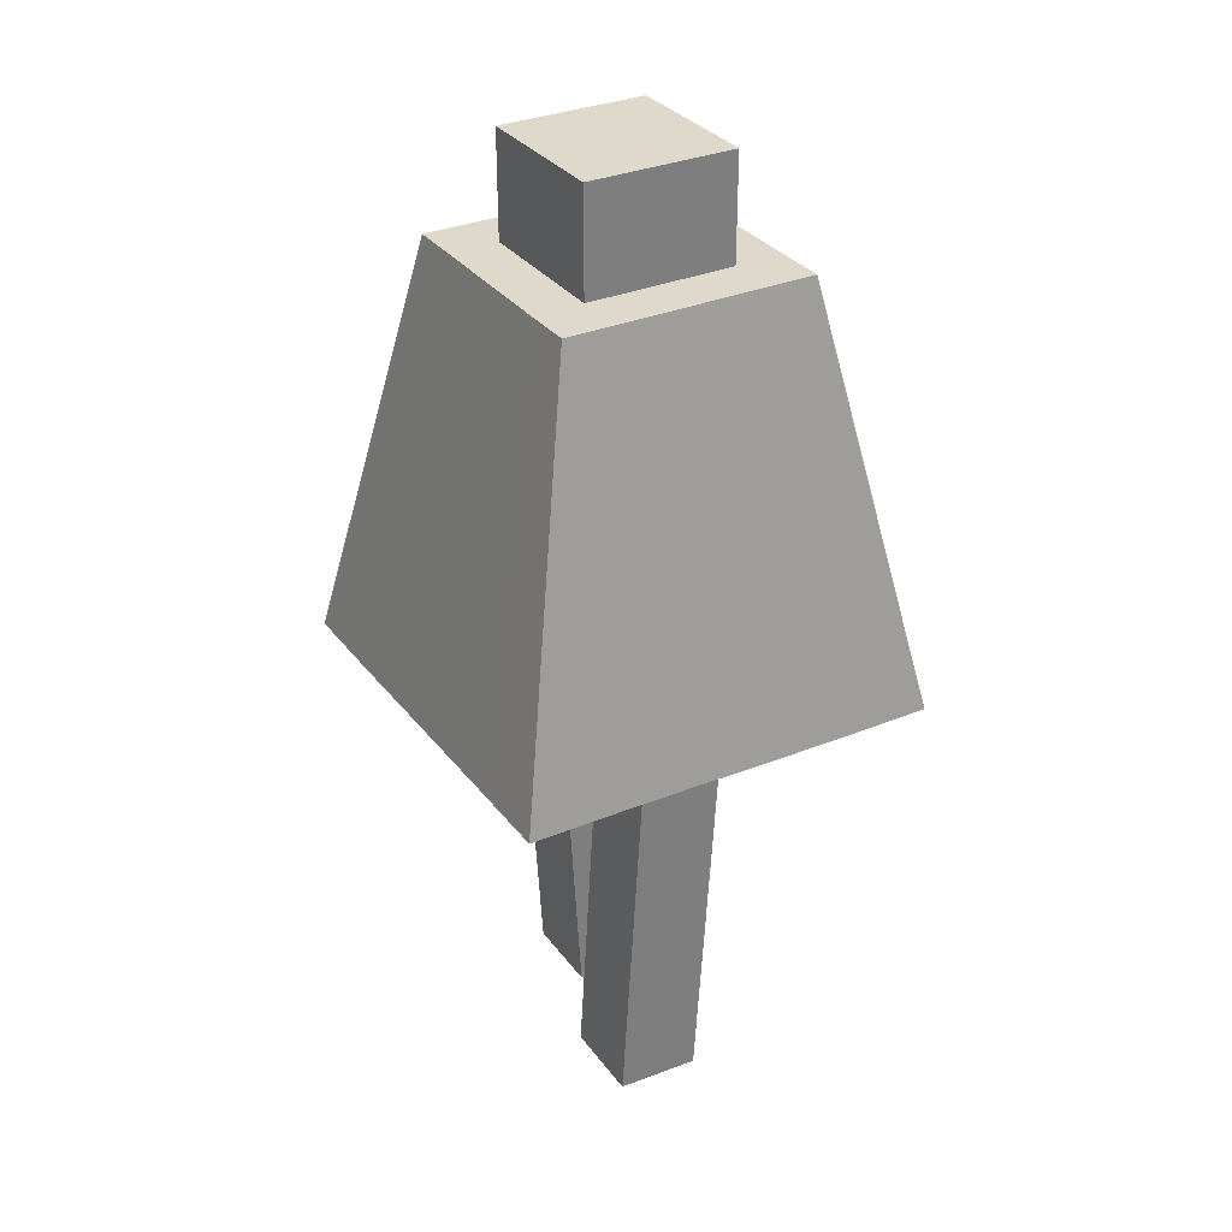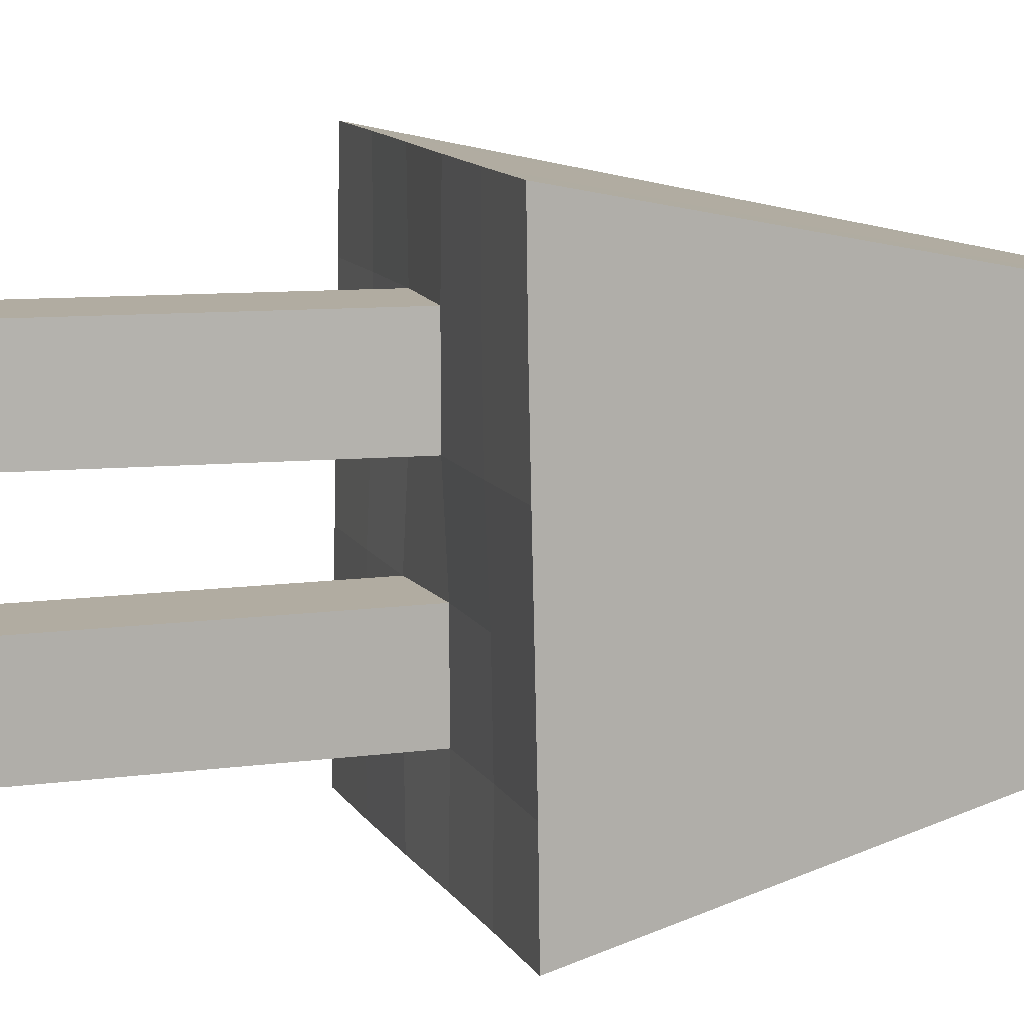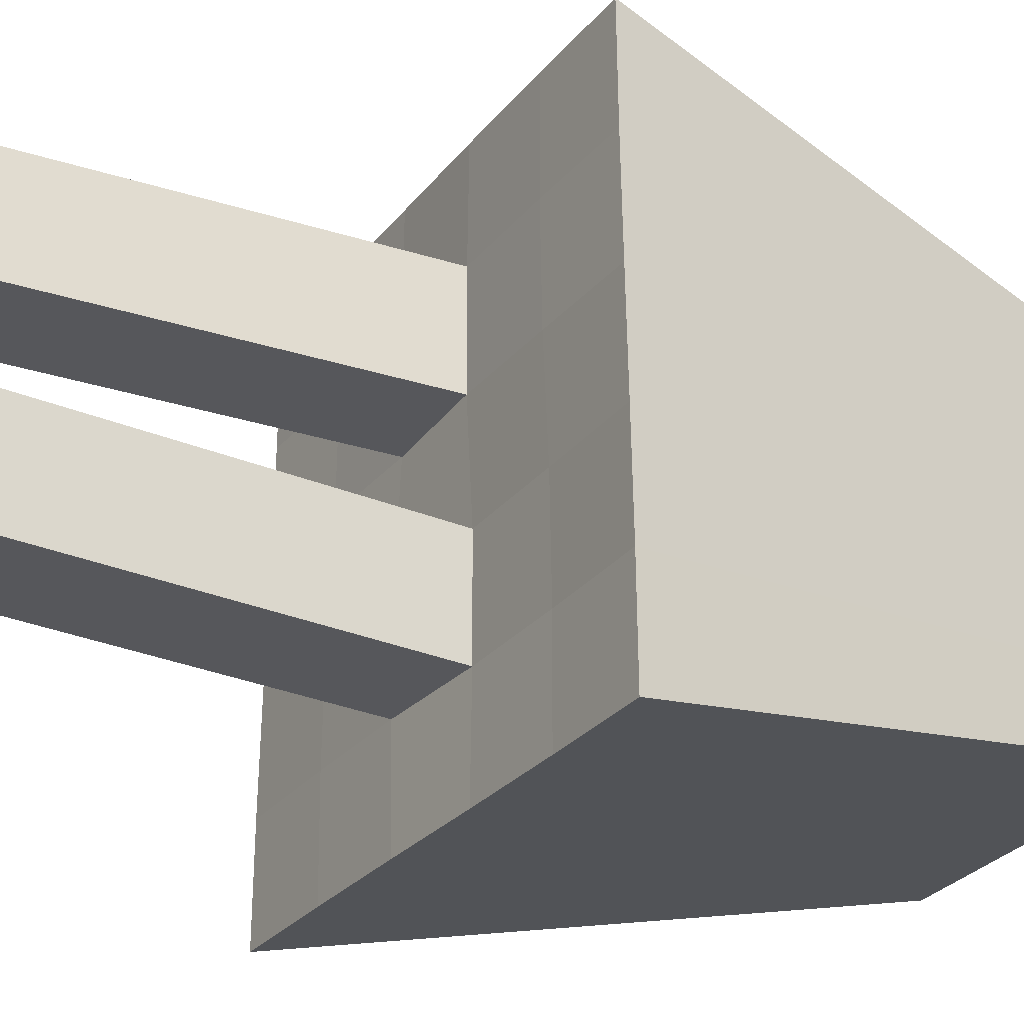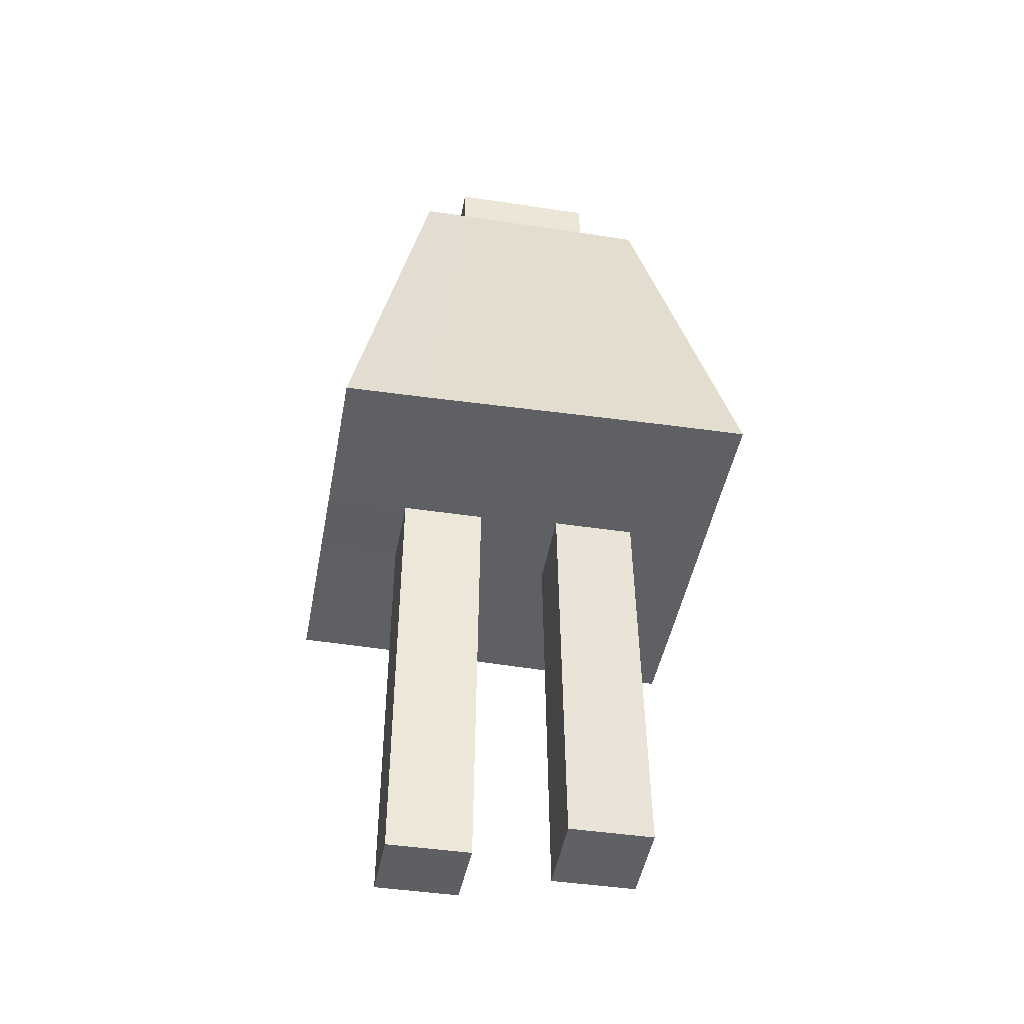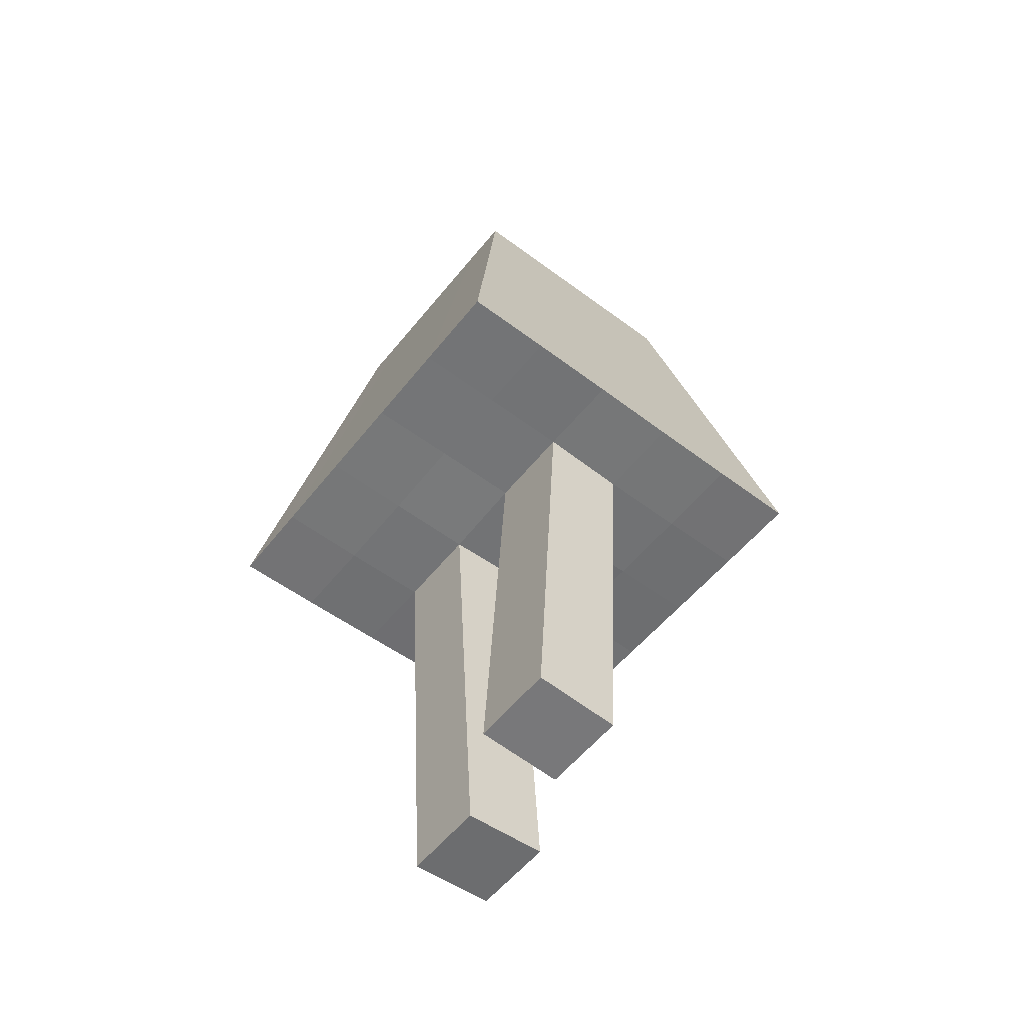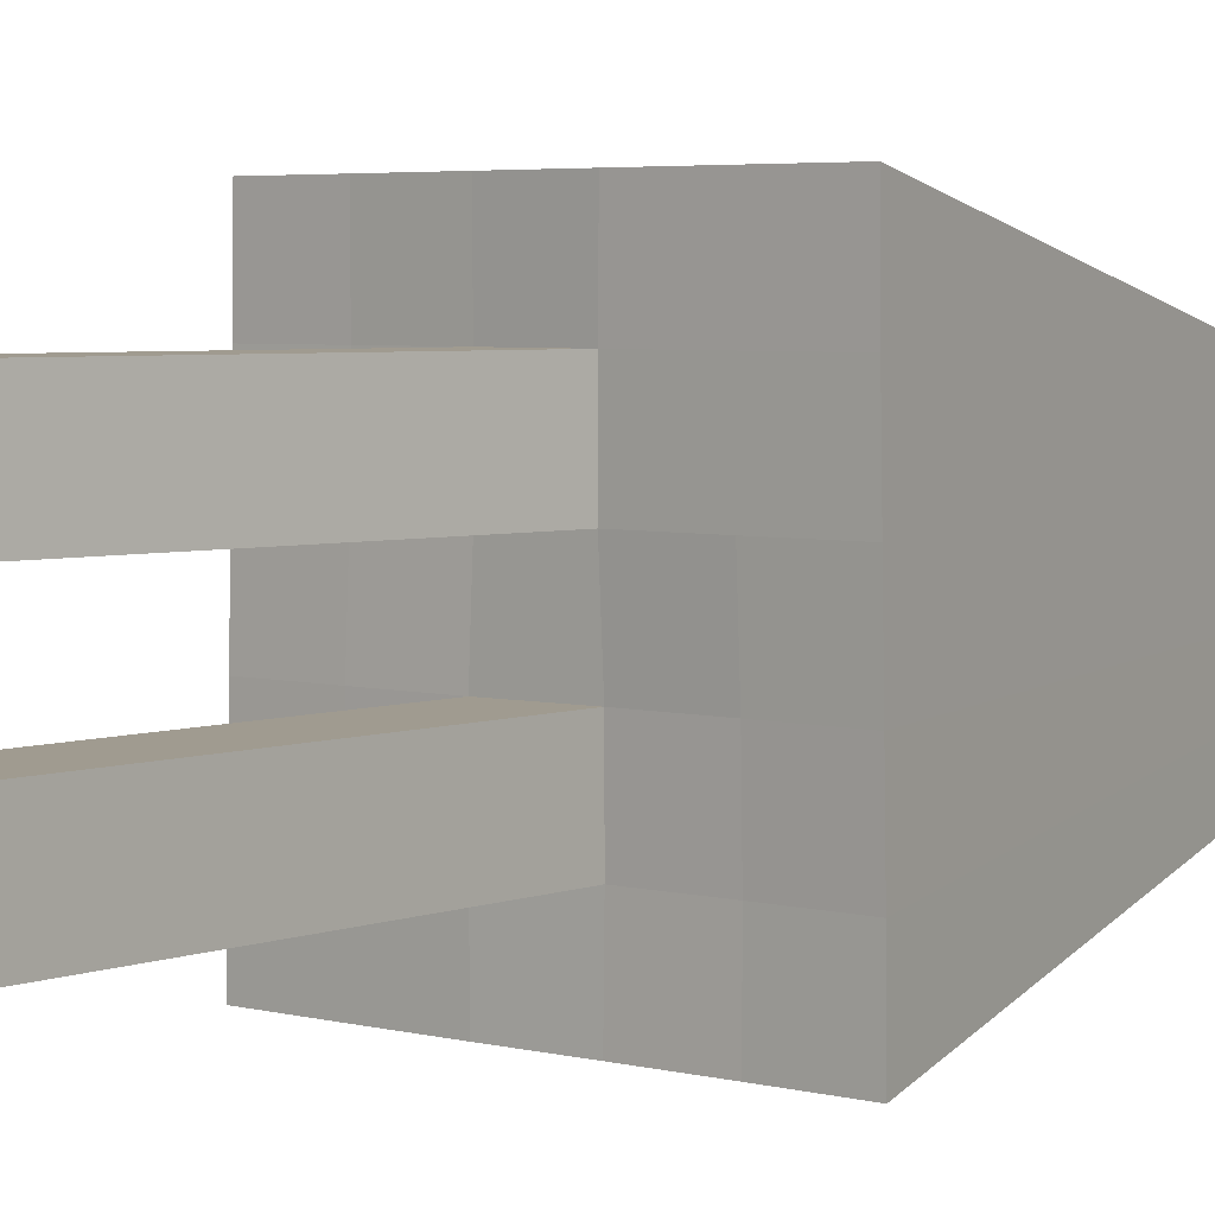
<metadata>
{"format":"obj","ext":"obj","renderer":"f3d","projection":"perspective","resolution":1024,"background":"white","views":[{"elev":32.3,"azim":149.4,"up":"+Y"},{"elev":10.2,"azim":73.3,"up":"+Z"},{"elev":-27.3,"azim":60.0,"up":"+Z"},{"elev":-43.5,"azim":79.8,"up":"+Y"},{"elev":-55.8,"azim":-38.1,"up":"+Y"},{"elev":4.2,"azim":41.7,"up":"+Z"}]}
</metadata>
<code>
o Cube
v 0.9993 2.07 -1
v 0.9988 2.033 1
v -0.9995 2.069 1
v -0.999 2.032 -1
v 0.5873 4.051 -0.5895
v 0.5903 4.051 0.5895
v -0.5878 4.051 0.5895
v -0.5907 4.05 -0.5895
v 0.9994 2.065 -0.6
v 0.9995 2.056 -0.2
v 0.9993 2.047 0.2
v 0.999 2.038 0.6
v -0.9996 2.064 0.6
v -0.9996 2.055 0.2
v -0.9994 2.046 -0.2
v -0.9991 2.037 -0.6
v 0.5895 4.051 -0.3537
v 0.5895 4.051 -0.1179
v 0.5895 4.051 0.1179
v 0.5895 4.051 0.3537
v -0.5895 4.051 0.3537
v -0.5895 4.051 0.1179
v -0.5895 4.051 -0.1179
v -0.5895 4.051 -0.3537
v 0.3537 4.051 -0.1179
v -0.3537 4.051 -0.1179
v -0.5998 2.059 0.2
v -0.2006 2.061 0.2
v 0.1988 2.041 0.2
v 0.5992 2.042 0.2
v -0.3545 4.051 -0.5895
v -0.1183 4.051 -0.5895
v 0.1174 4.051 -0.5895
v 0.3524 4.051 -0.5895
v 0.3537 4.051 0.1179
v -0.3537 4.051 0.1179
v 0.3537 4.051 0.3537
v 0.1179 4.051 0.3537
v -0.1179 4.051 0.3537
v -0.3537 4.051 0.3537
v -0.353 4.051 0.5895
v -0.1179 4.051 0.5895
v 0.1179 4.051 0.5895
v 0.354 4.051 0.5895
v -0.5991 2.035 -0.6
v -0.199 2.04 -0.6
v 0.2003 2.062 -0.6
v 0.5996 2.067 -0.6
v -0.5992 2.036 -1
v -0.1995 2.045 -1
v 0.2001 2.057 -1
v 0.5997 2.066 -1
v 0.3537 4.051 -0.3537
v 0.1179 4.051 -0.3537
v -0.1179 4.051 -0.3537
v -0.3537 4.051 -0.3537
v -0.5999 2.065 1
v -0.2003 2.057 1
v 0.1993 2.045 1
v 0.599 2.037 1
v -0.5993 2.042 -0.2
v -0.1991 2.041 -0.2
v 0.2002 2.061 -0.2
v 0.5995 2.06 -0.2
v -0.5999 2.066 0.6
v -0.2006 2.062 0.6
v 0.1987 2.04 0.6
v 0.5989 2.036 0.6
v -0.315 0.06557 0.2
v 0.0844 0.04272 0.2
v -0.315 0.06557 0.6
v 0.0844 0.04272 0.6
v -0.08017 0.04261 -0.6
v 0.3191 0.06638 -0.6
v -0.08017 0.04261 -0.2
v 0.3191 0.06638 -0.2
v 0.3537 4.551 -0.1179
v 0.1179 4.551 -0.1179
v -0.1179 4.551 -0.1179
v -0.3537 4.551 -0.1179
v 0.3537 4.551 0.1179
v 0.1179 4.551 0.1179
v -0.1179 4.551 0.1179
v -0.3537 4.551 0.1179
v 0.3537 4.551 0.3537
v 0.1179 4.551 0.3537
v -0.1179 4.551 0.3537
v -0.3537 4.551 0.3537
v 0.3537 4.551 -0.3537
v 0.1179 4.551 -0.3537
v -0.1179 4.551 -0.3537
v -0.3537 4.551 -0.3537
f 65 57 3 13
f 40 21 7 41
f 12 20 6 2
f 57 41 7 3
f 16 24 8 4
f 31 49 4 8
f 49 45 16 4
f 45 61 15 16
f 61 27 14 15
f 27 65 13 14
f 31 8 24 56
f 56 24 23 26
f 26 23 22 36
f 36 22 21 40
f 1 5 17 9
f 9 17 18 10
f 10 18 19 11
f 11 19 20 12
f 3 7 21 13
f 13 21 22 14
f 14 22 23 15
f 15 23 24 16
f 34 52 51 33
f 60 44 43 59
f 38 39 42 43
f 67 59 58 66
f 32 50 49 31
f 59 43 42 58
f 51 47 46 50
f 33 51 50 32
f 58 42 41 57
f 66 58 57 65
f 20 37 44 6
f 12 2 60 68
f 2 6 44 60
f 5 1 52 34
f 52 48 47 51
f 1 9 48 52
f 50 46 45 49
f 68 60 59 67
f 37 38 43 44
f 39 40 41 42
f 9 10 64 48
f 48 64 63 47
f 63 62 75 76
f 46 62 61 45
f 10 11 30 64
f 64 30 29 63
f 63 29 28 62
f 62 28 27 61
f 11 12 68 30
f 30 68 67 29
f 67 66 71 72
f 28 66 65 27
f 5 34 53 17
f 34 33 54 53
f 33 32 55 54
f 32 31 56 55
f 17 53 25 18
f 35 25 77 81
f 38 37 85 86
f 56 26 80 92
f 18 25 35 19
f 55 56 92 91
f 37 35 81 85
f 53 54 90 89
f 19 35 37 20
f 26 36 84 80
f 39 38 86 87
f 25 53 89 77
f 70 72 71 69
f 29 67 72 70
f 28 29 70 69
f 66 28 69 71
f 74 76 75 73
f 47 63 76 74
f 46 47 74 73
f 62 46 73 75
f 89 90 78 77
f 90 91 79 78
f 91 92 80 79
f 77 78 82 81
f 78 79 83 82
f 79 80 84 83
f 81 82 86 85
f 82 83 87 86
f 83 84 88 87
f 54 55 91 90
f 40 39 87 88
f 36 40 88 84

</code>
